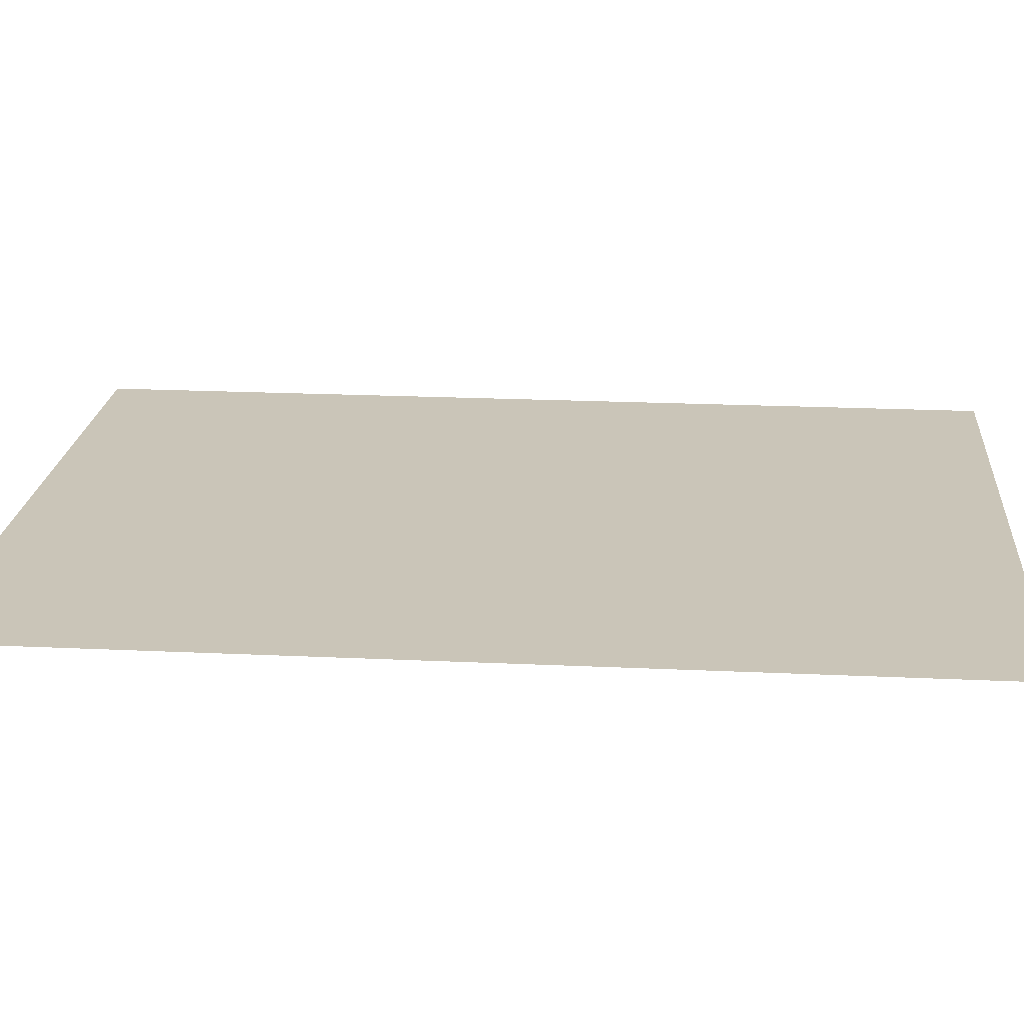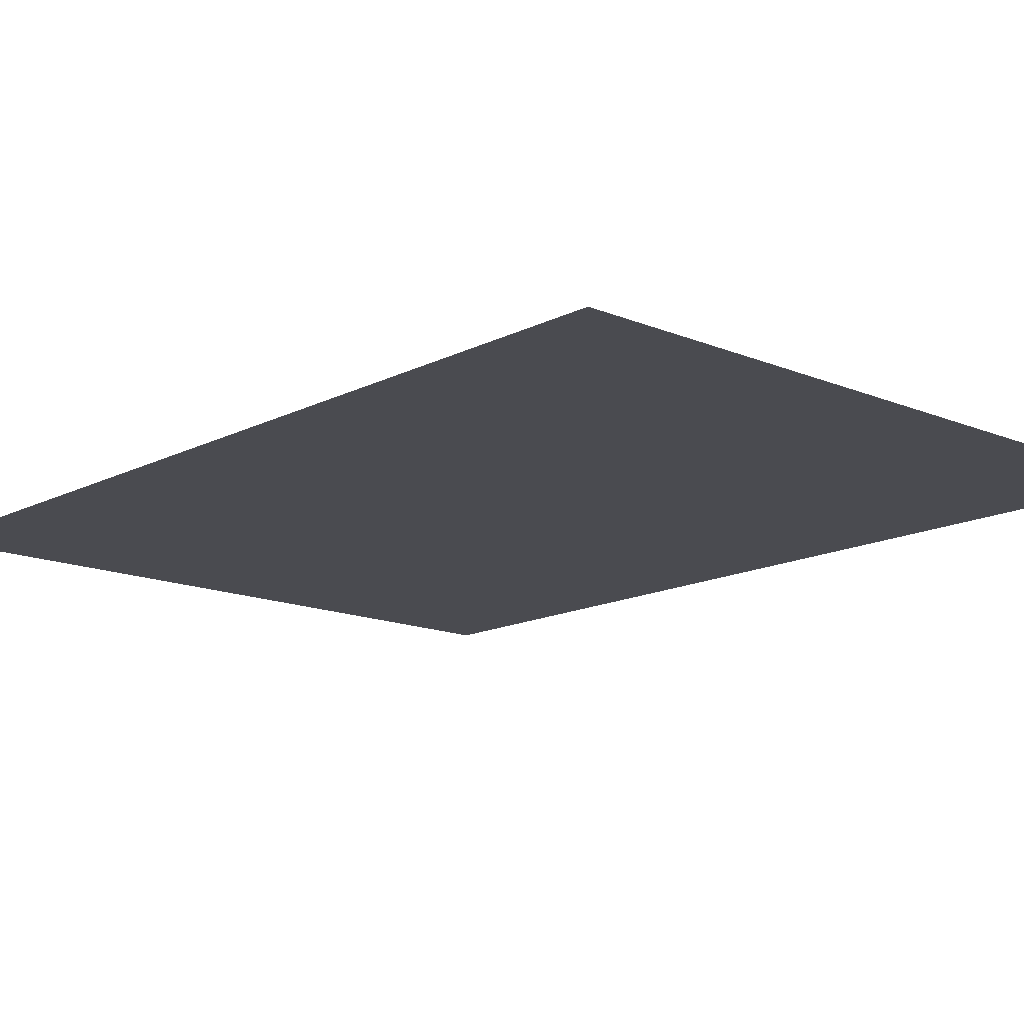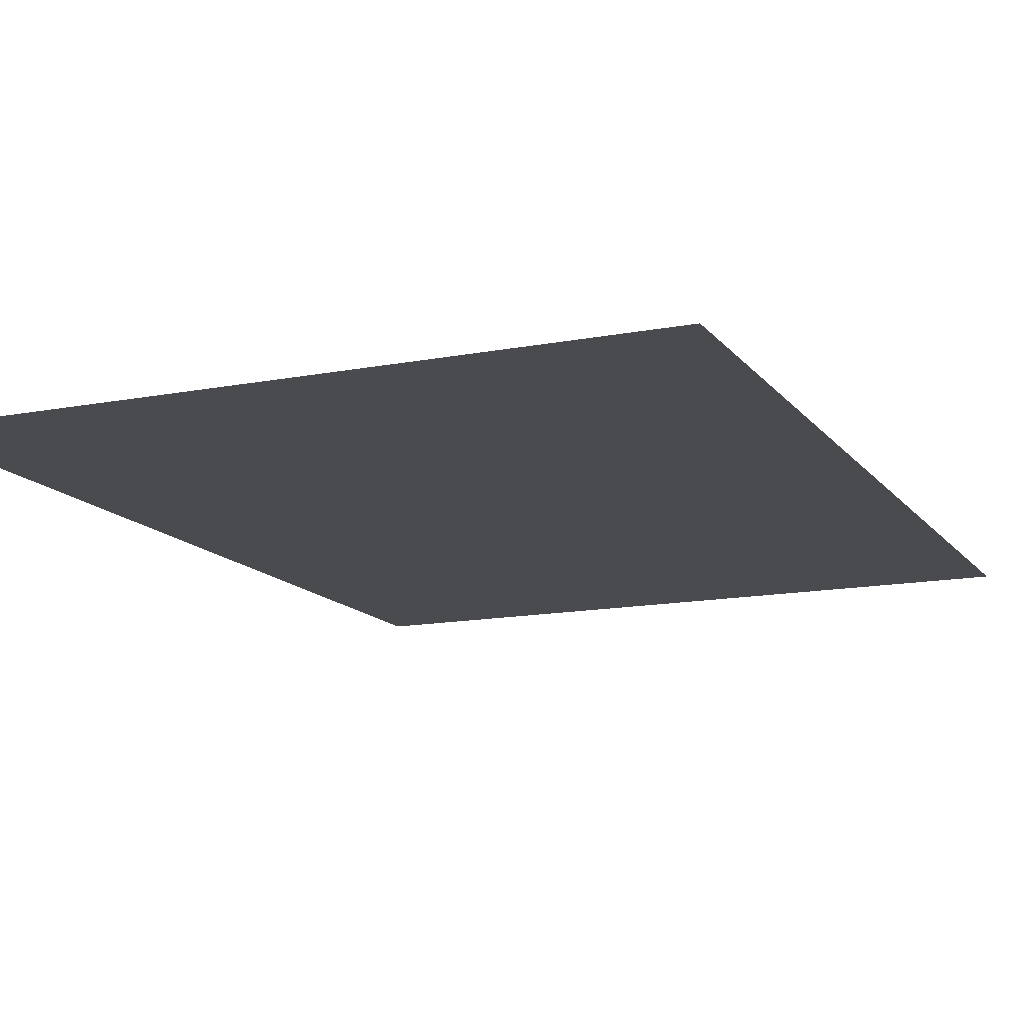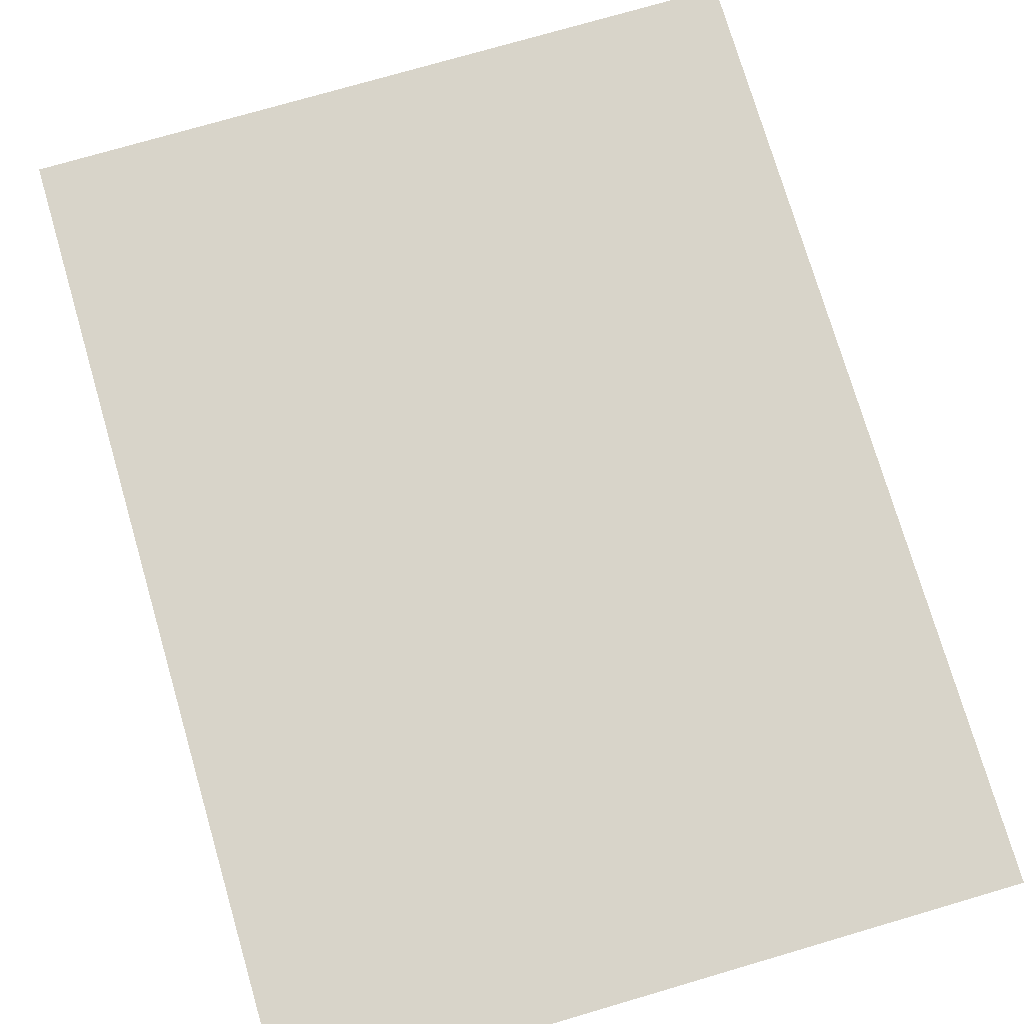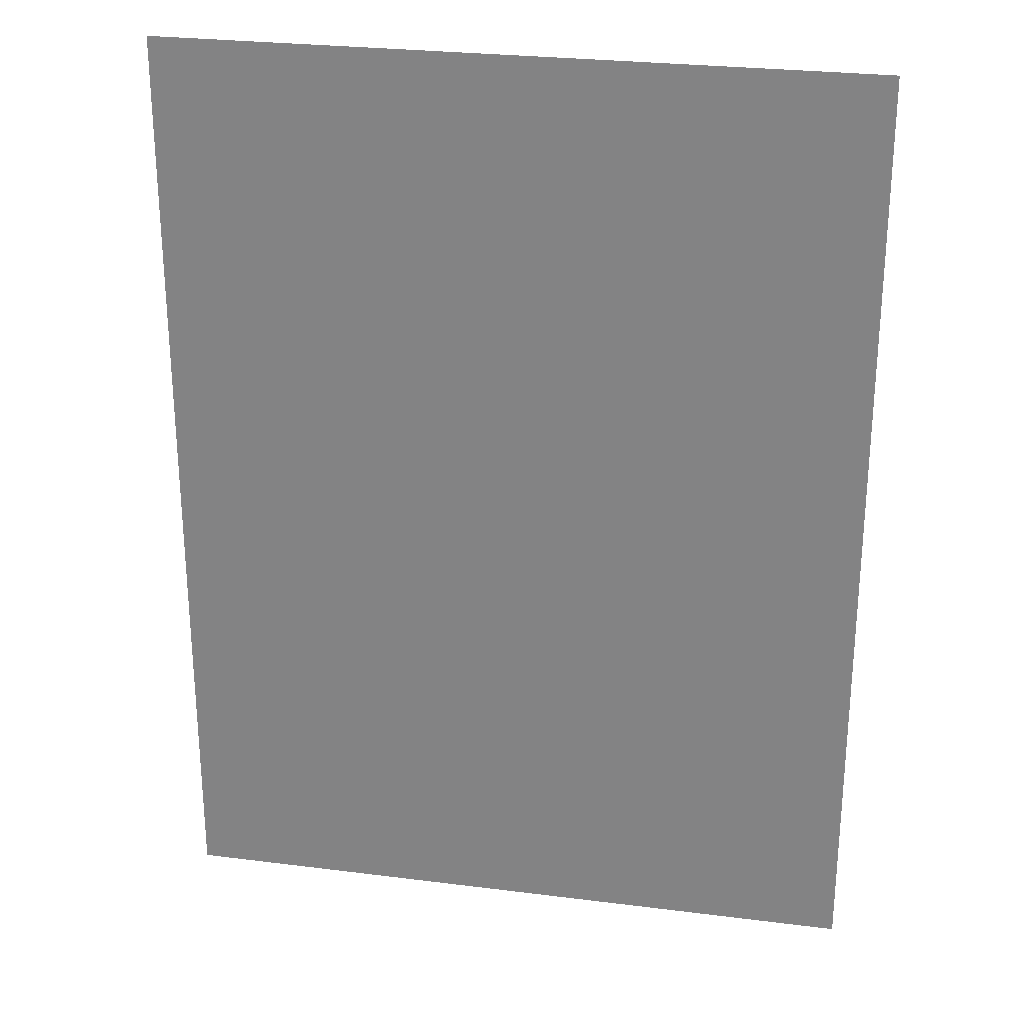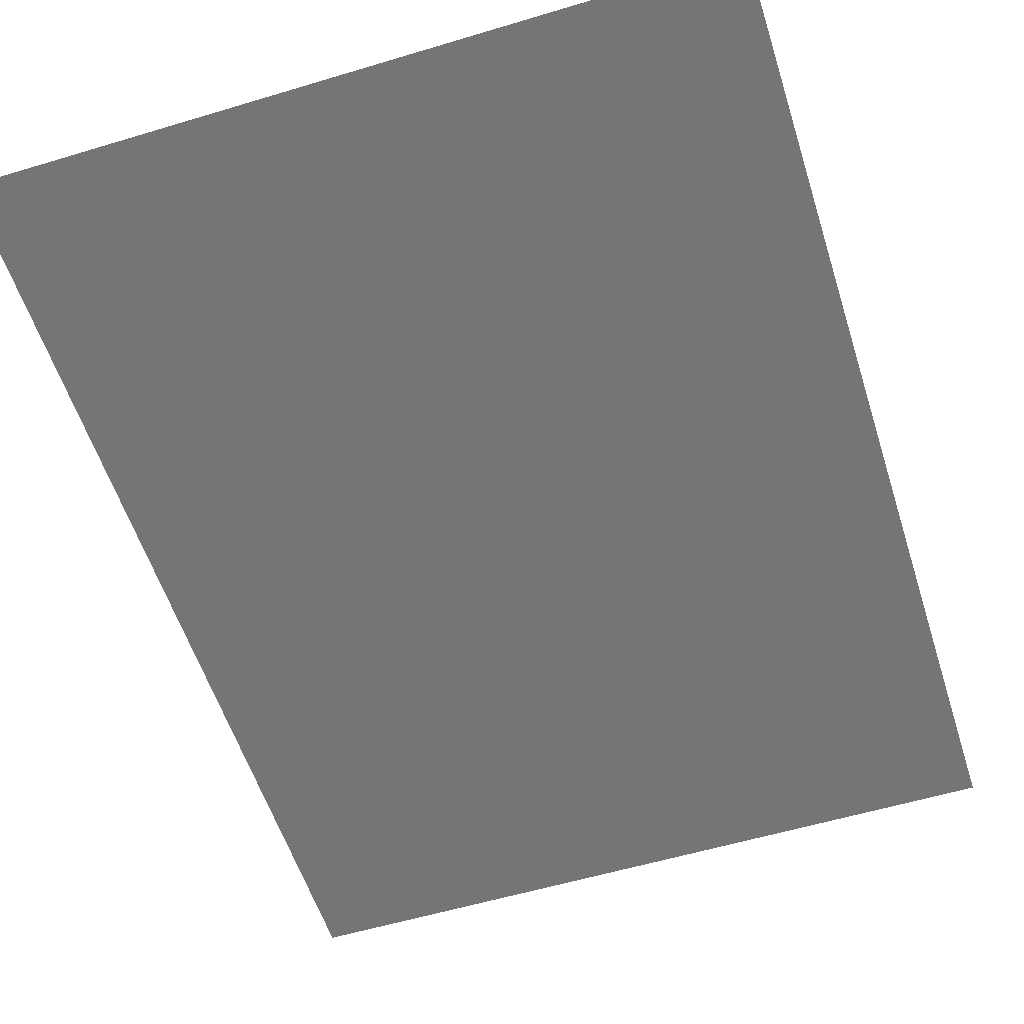
<metadata>
{"format":"obj","ext":"obj","renderer":"f3d","projection":"perspective","resolution":1024,"background":"white","views":[{"elev":20.5,"azim":94.9,"up":"+Z"},{"elev":-14.6,"azim":-42.2,"up":"+Z"},{"elev":-13.8,"azim":-156.5,"up":"+Z"},{"elev":75.2,"azim":163.7,"up":"+Z"},{"elev":26.7,"azim":-168.8,"up":"+Y"},{"elev":-56.5,"azim":-162.5,"up":"+Z"}]}
</metadata>
<code>
v 0 -32 0
v -32 -32 0
v -32 0 0
v 0 0 0
v -64 -32 0
v -64 0 0
v -96 -32 0
v -96 0 0
v -128 -32 0
v -128 0 0
v -160 -32 0
v -160 0 0
v -192 -32 0
v -192 0 0
v 0 -64 0
v -32 -64 0
v -64 -64 0
v -96 -64 0
v -128 -64 0
v -160 -64 0
v -192 -64 0
v 0 -96 0
v -32 -96 0
v -64 -96 0
v -96 -96 0
v -128 -96 0
v -160 -96 0
v -192 -96 0
v 0 -128 0
v -32 -128 0
v -64 -128 0
v -96 -128 0
v -128 -128 0
v -160 -128 0
v -192 -128 0
v 0 -160 0
v -32 -160 0
v -64 -160 0
v -96 -160 0
v -128 -160 0
v -160 -160 0
v -192 -160 0
v 0 -192 0
v -32 -192 0
v -64 -192 0
v -96 -192 0
v -128 -192 0
v -160 -192 0
v -192 -192 0
v 0 -224 0
v -32 -224 0
v -64 -224 0
v -96 -224 0
v -128 -224 0
v -160 -224 0
v -192 -224 0
v 0 -256 0
v -32 -256 0
v -64 -256 0
v -96 -256 0
v -128 -256 0
v -160 -256 0
v -192 -256 0
g mesh_0001
f 1 2 3 4
f 2 5 6 3
f 5 7 8 6
f 7 9 10 8
f 9 11 12 10
f 11 13 14 12
f 15 16 2 1
f 16 17 5 2
f 17 18 7 5
f 18 19 9 7
f 19 20 11 9
f 20 21 13 11
f 22 23 16 15
f 23 24 17 16
f 24 25 18 17
f 25 26 19 18
f 26 27 20 19
f 27 28 21 20
f 29 30 23 22
f 30 31 24 23
f 31 32 25 24
f 32 33 26 25
f 33 34 27 26
f 34 35 28 27
f 36 37 30 29
f 37 38 31 30
f 38 39 32 31
f 39 40 33 32
f 40 41 34 33
f 41 42 35 34
f 43 44 37 36
f 44 45 38 37
f 45 46 39 38
f 46 47 40 39
f 47 48 41 40
f 48 49 42 41
f 50 51 44 43
f 51 52 45 44
f 52 53 46 45
f 53 54 47 46
f 54 55 48 47
f 55 56 49 48
f 57 58 51 50
f 58 59 52 51
f 59 60 53 52
f 60 61 54 53
f 61 62 55 54
f 62 63 56 55
g mesh_0002
f 1 2 3 4
f 2 5 6 3
f 5 7 8 6
f 7 9 10 8
f 9 11 12 10
f 11 13 14 12
g mesh_0003
f 43 44 37 36
f 50 51 44 43
g mesh_0004
f 5 7 8 6
f 7 9 10 8
g mesh_0005
f 22 23 16 15
f 23 24 17 16
f 24 25 18 17
f 25 26 19 18
f 26 27 20 19
f 29 30 23 22
f 30 31 24 23
f 31 32 25 24
f 32 33 26 25
f 33 34 27 26
f 36 37 30 29
f 37 38 31 30
f 38 39 32 31
f 39 40 33 32
f 40 41 34 33
f 41 42 35 34
f 44 45 38 37
f 45 46 39 38
f 46 47 40 39
f 48 49 42 41
g mesh_0006
f 1 2 3 4
f 2 5 6 3
f 9 11 12 10
f 11 13 14 12
f 15 16 2 1
f 16 17 5 2
f 19 20 11 9
f 20 21 13 11
g mesh_0007
f 47 48 41 40
f 48 49 42 41
f 54 55 48 47
f 55 56 49 48
f 61 62 55 54
f 62 63 56 55
g mesh_0008
f 1 2 3 4
f 2 5 6 3
f 9 11 12 10
f 11 13 14 12
f 20 21 13 11
f 27 28 21 20
g mesh_0009
f 1 2 3 4
f 2 5 6 3
f 9 11 12 10
f 11 13 14 12
f 15 16 2 1
f 16 17 5 2
f 19 20 11 9
f 20 21 13 11
f 30 31 24 23
f 31 32 25 24
f 32 33 26 25
f 37 38 31 30
f 38 39 32 31
f 39 40 33 32
f 48 49 42 41
f 61 62 55 54
f 62 63 56 55

</code>
